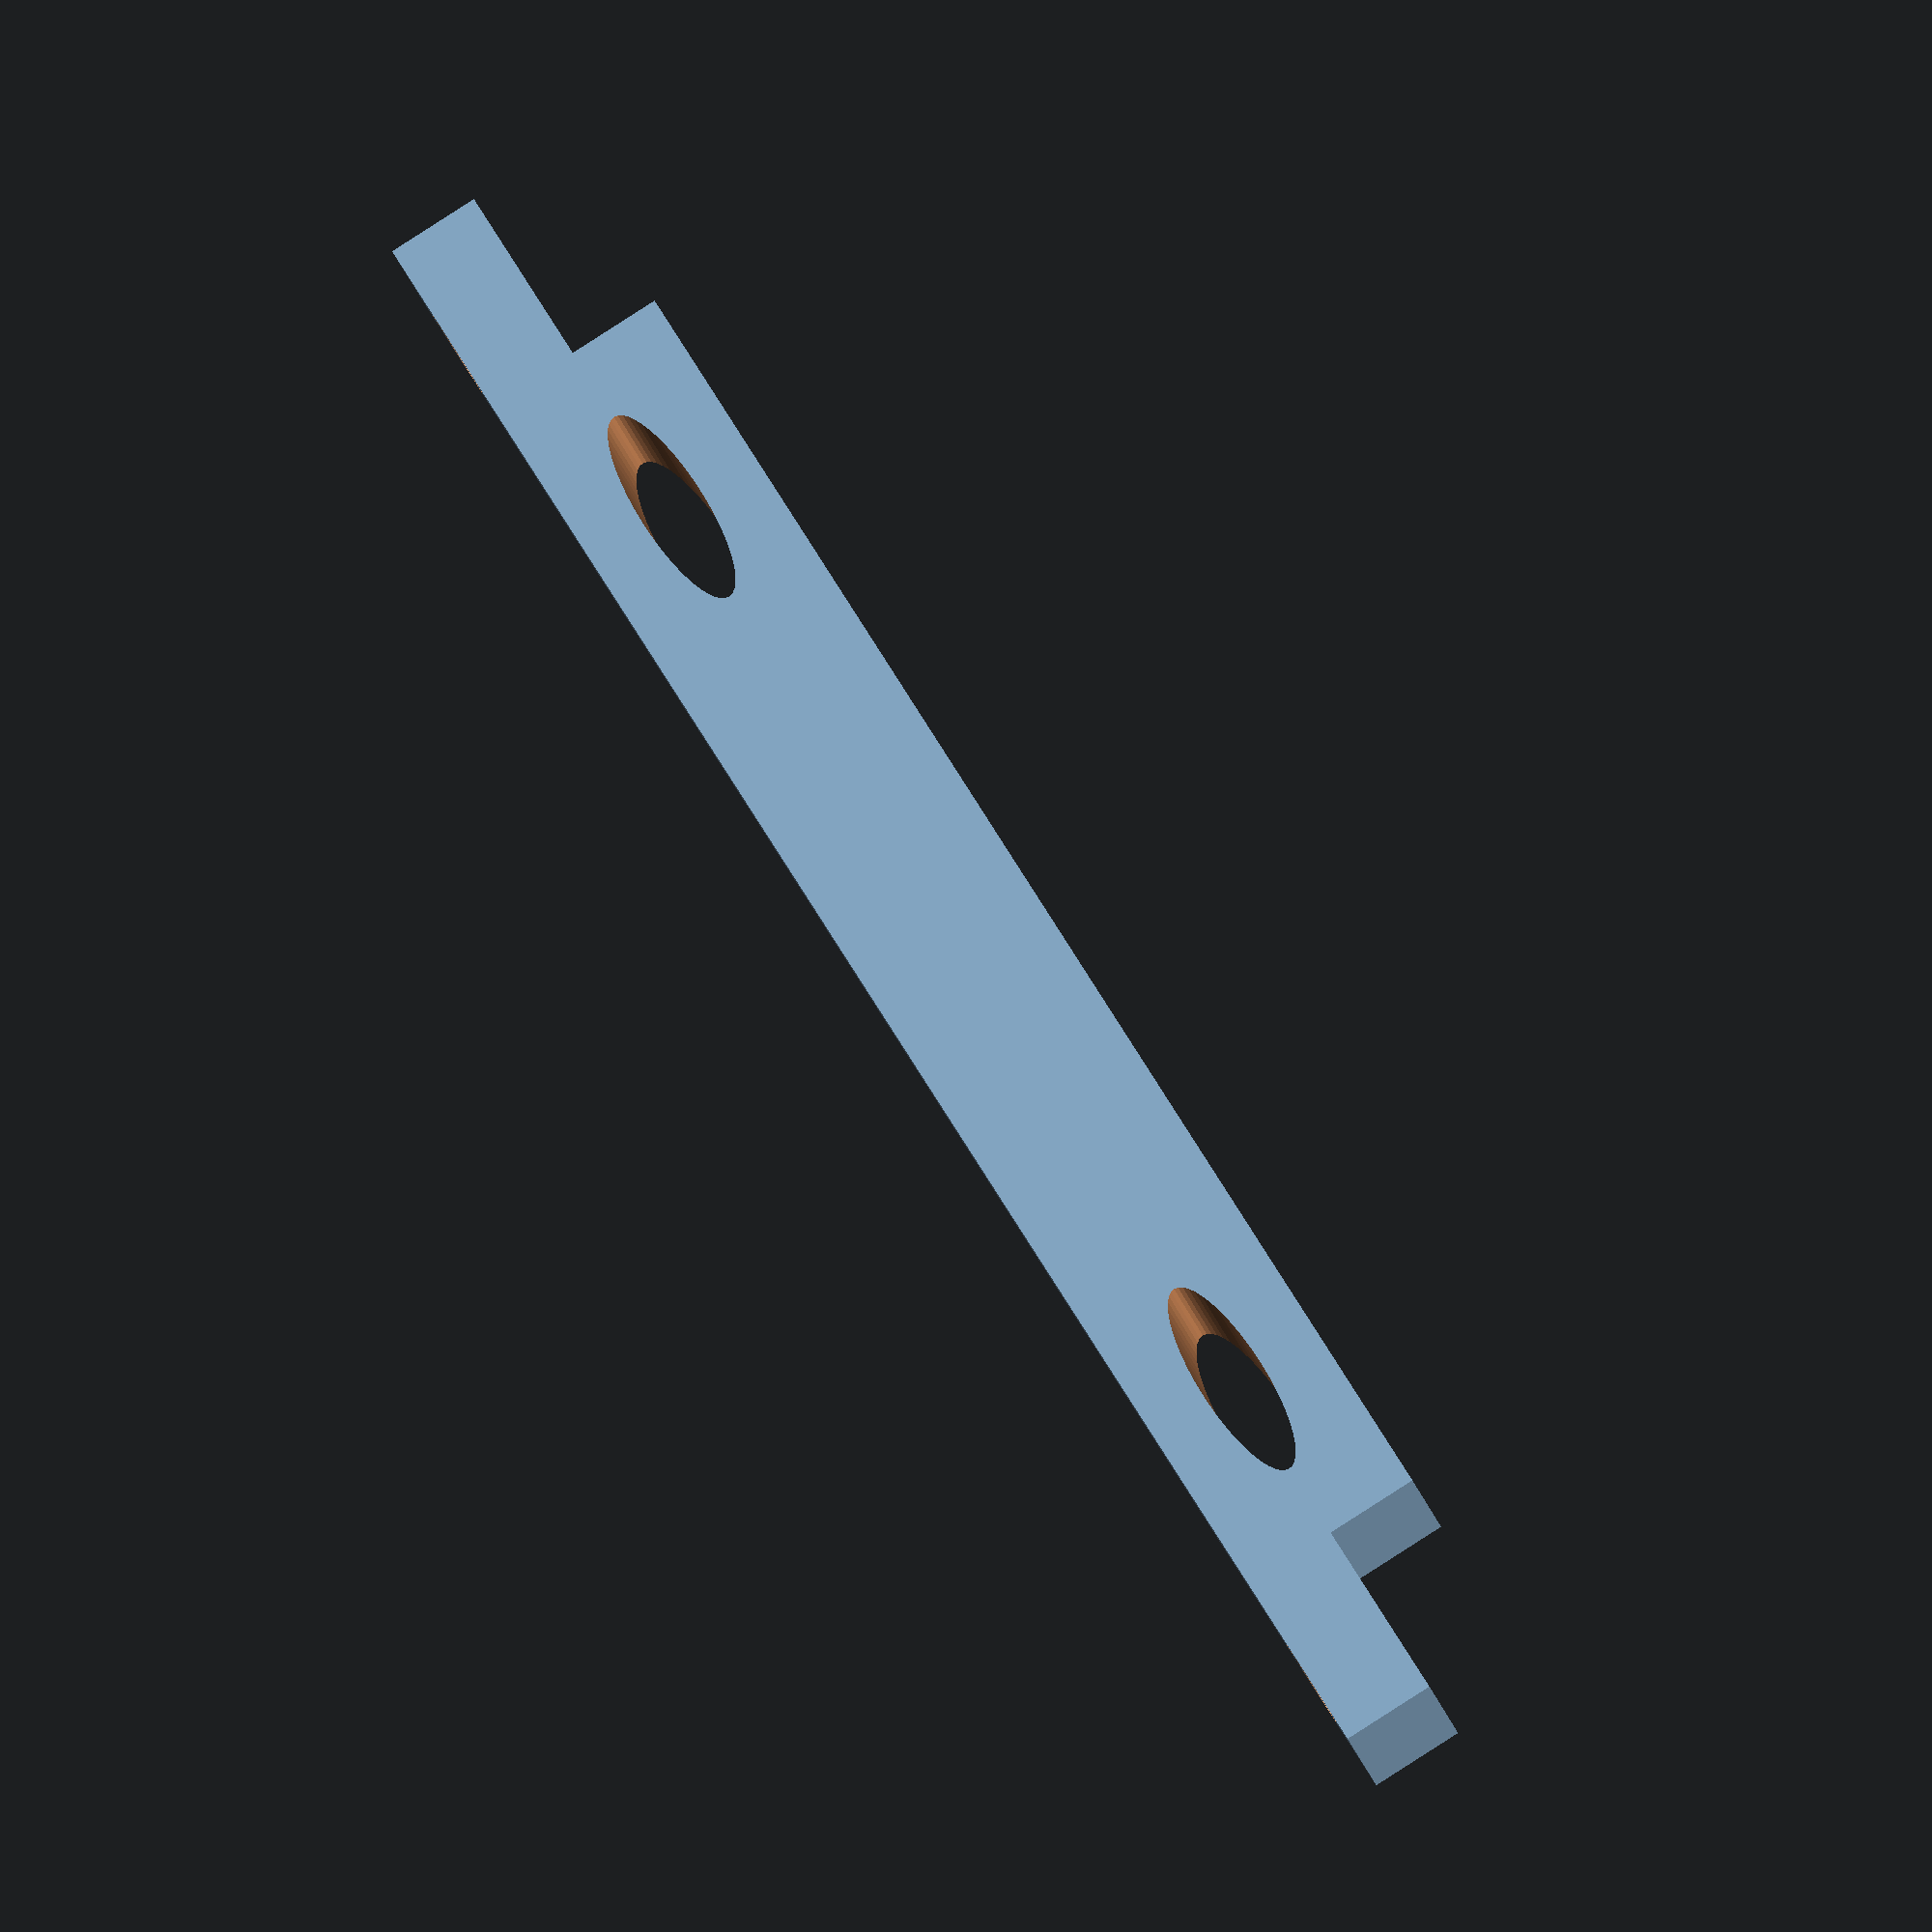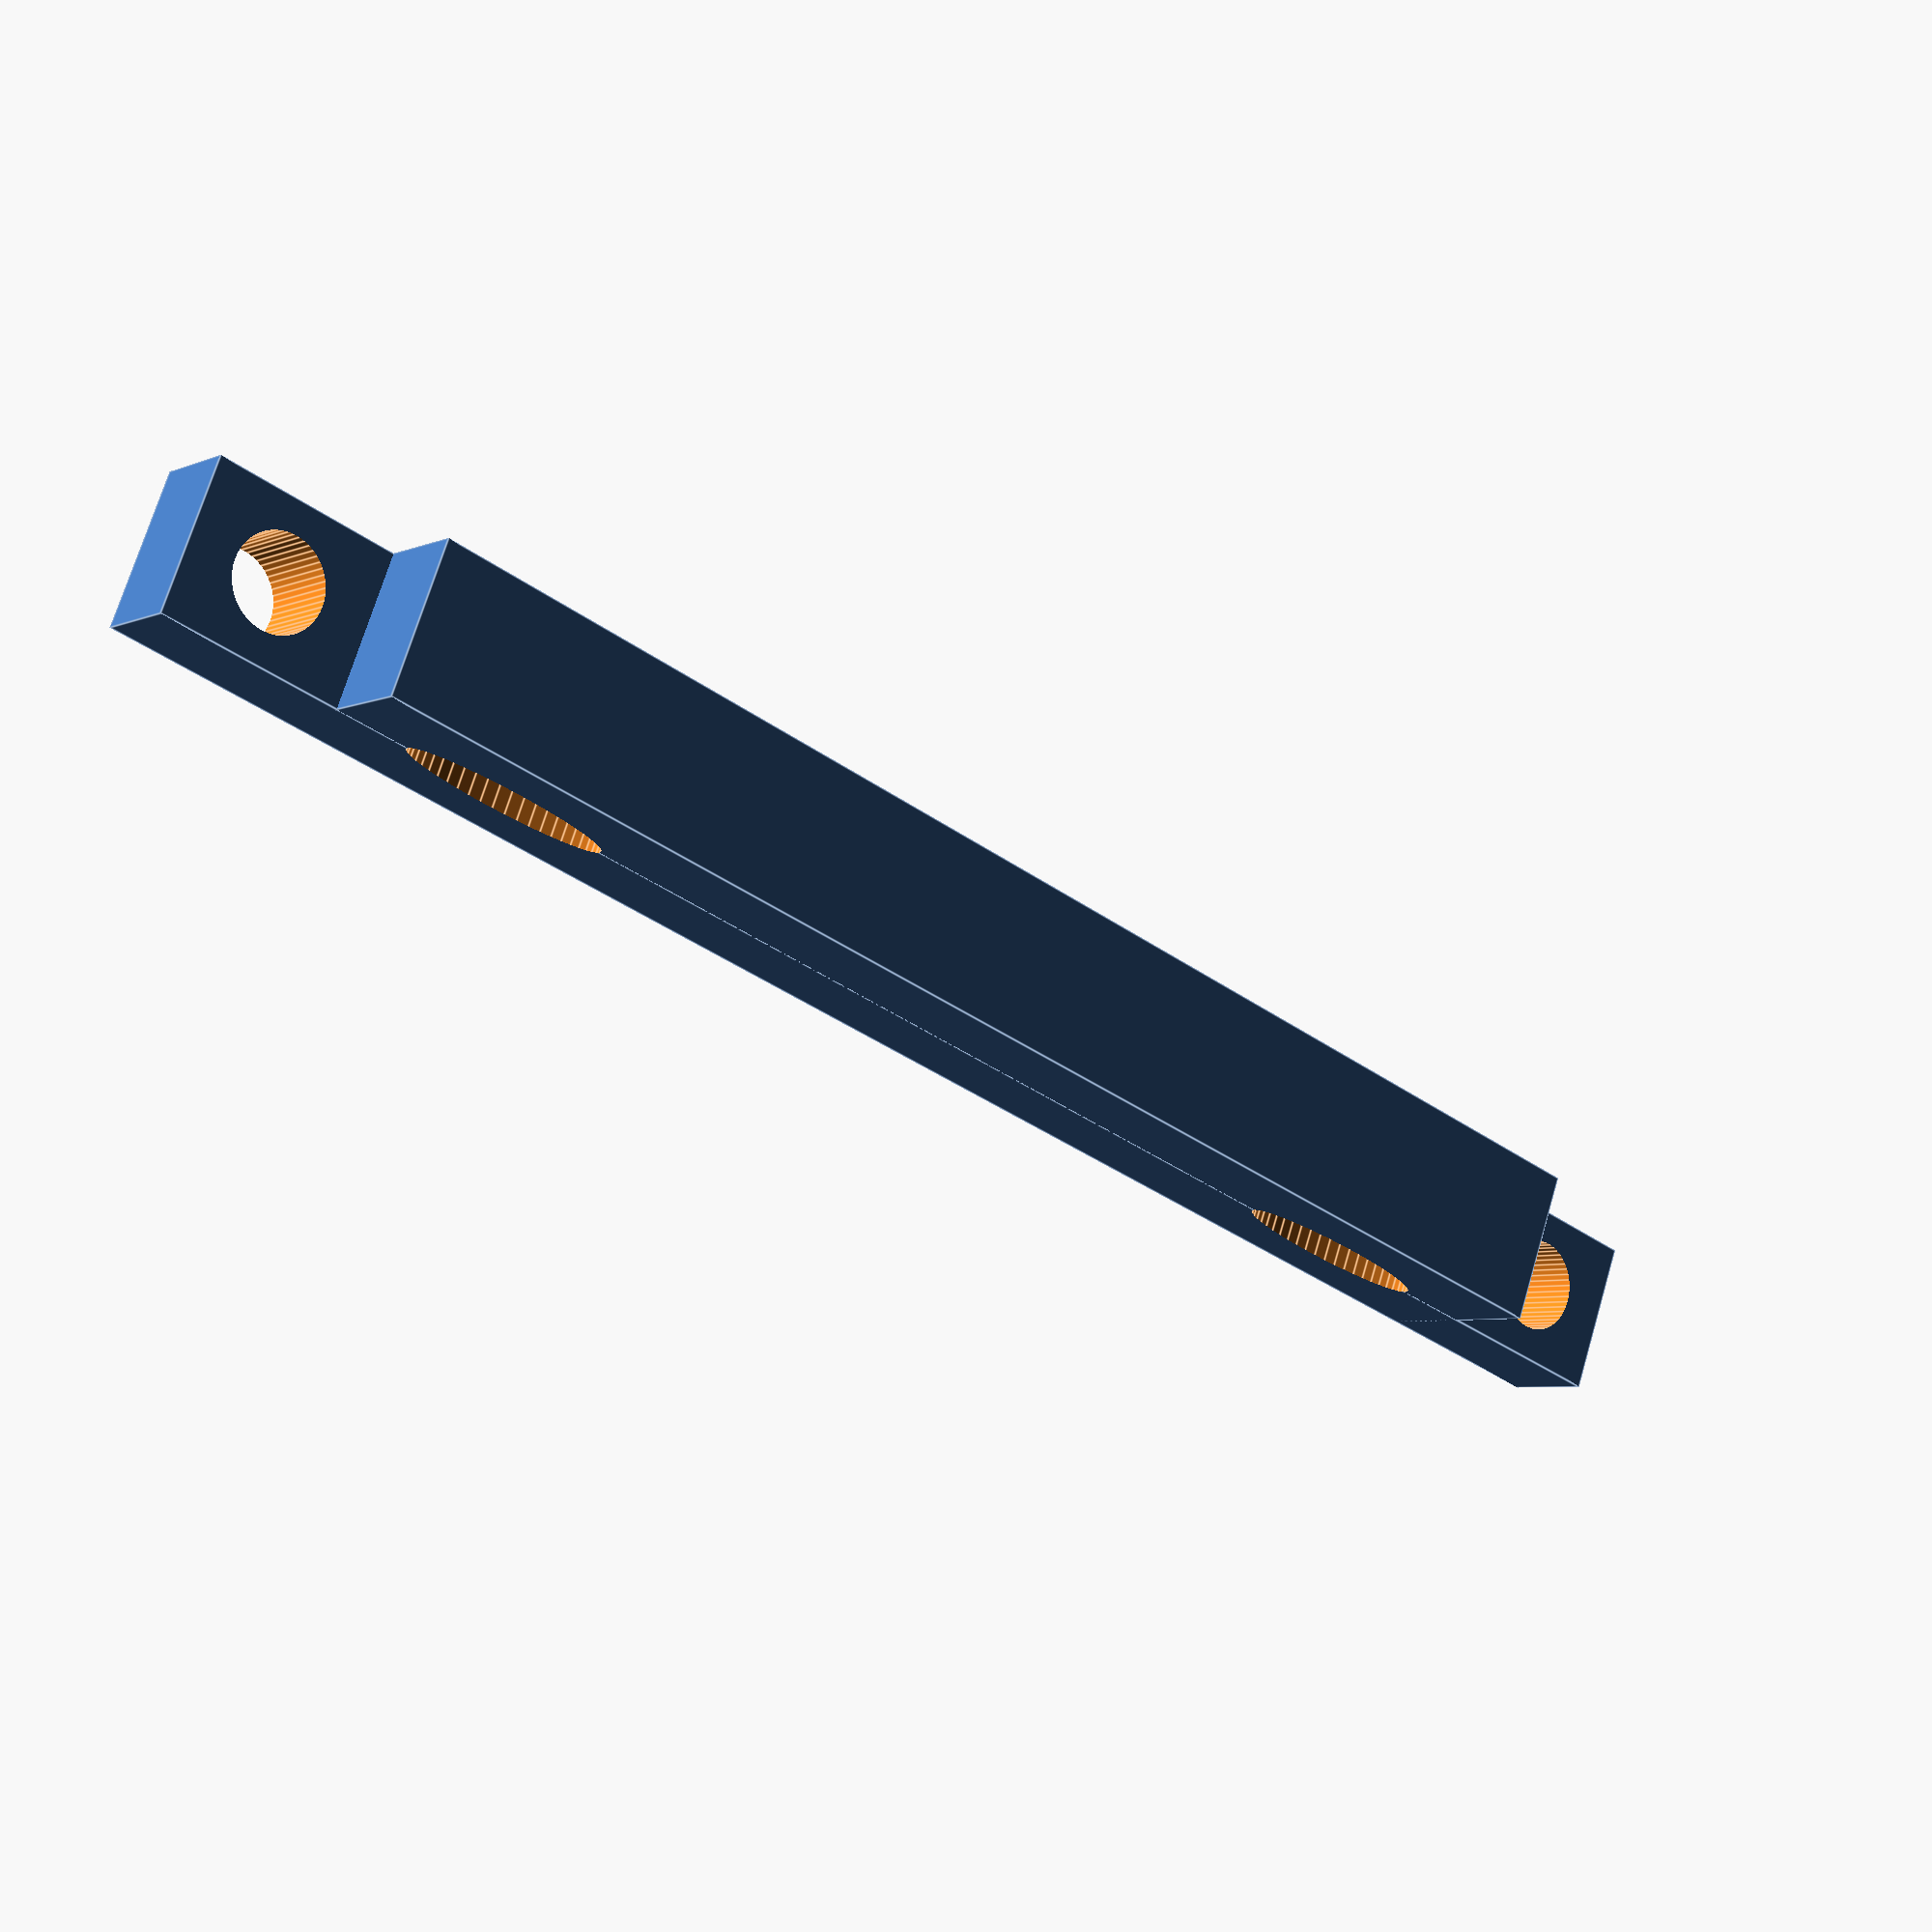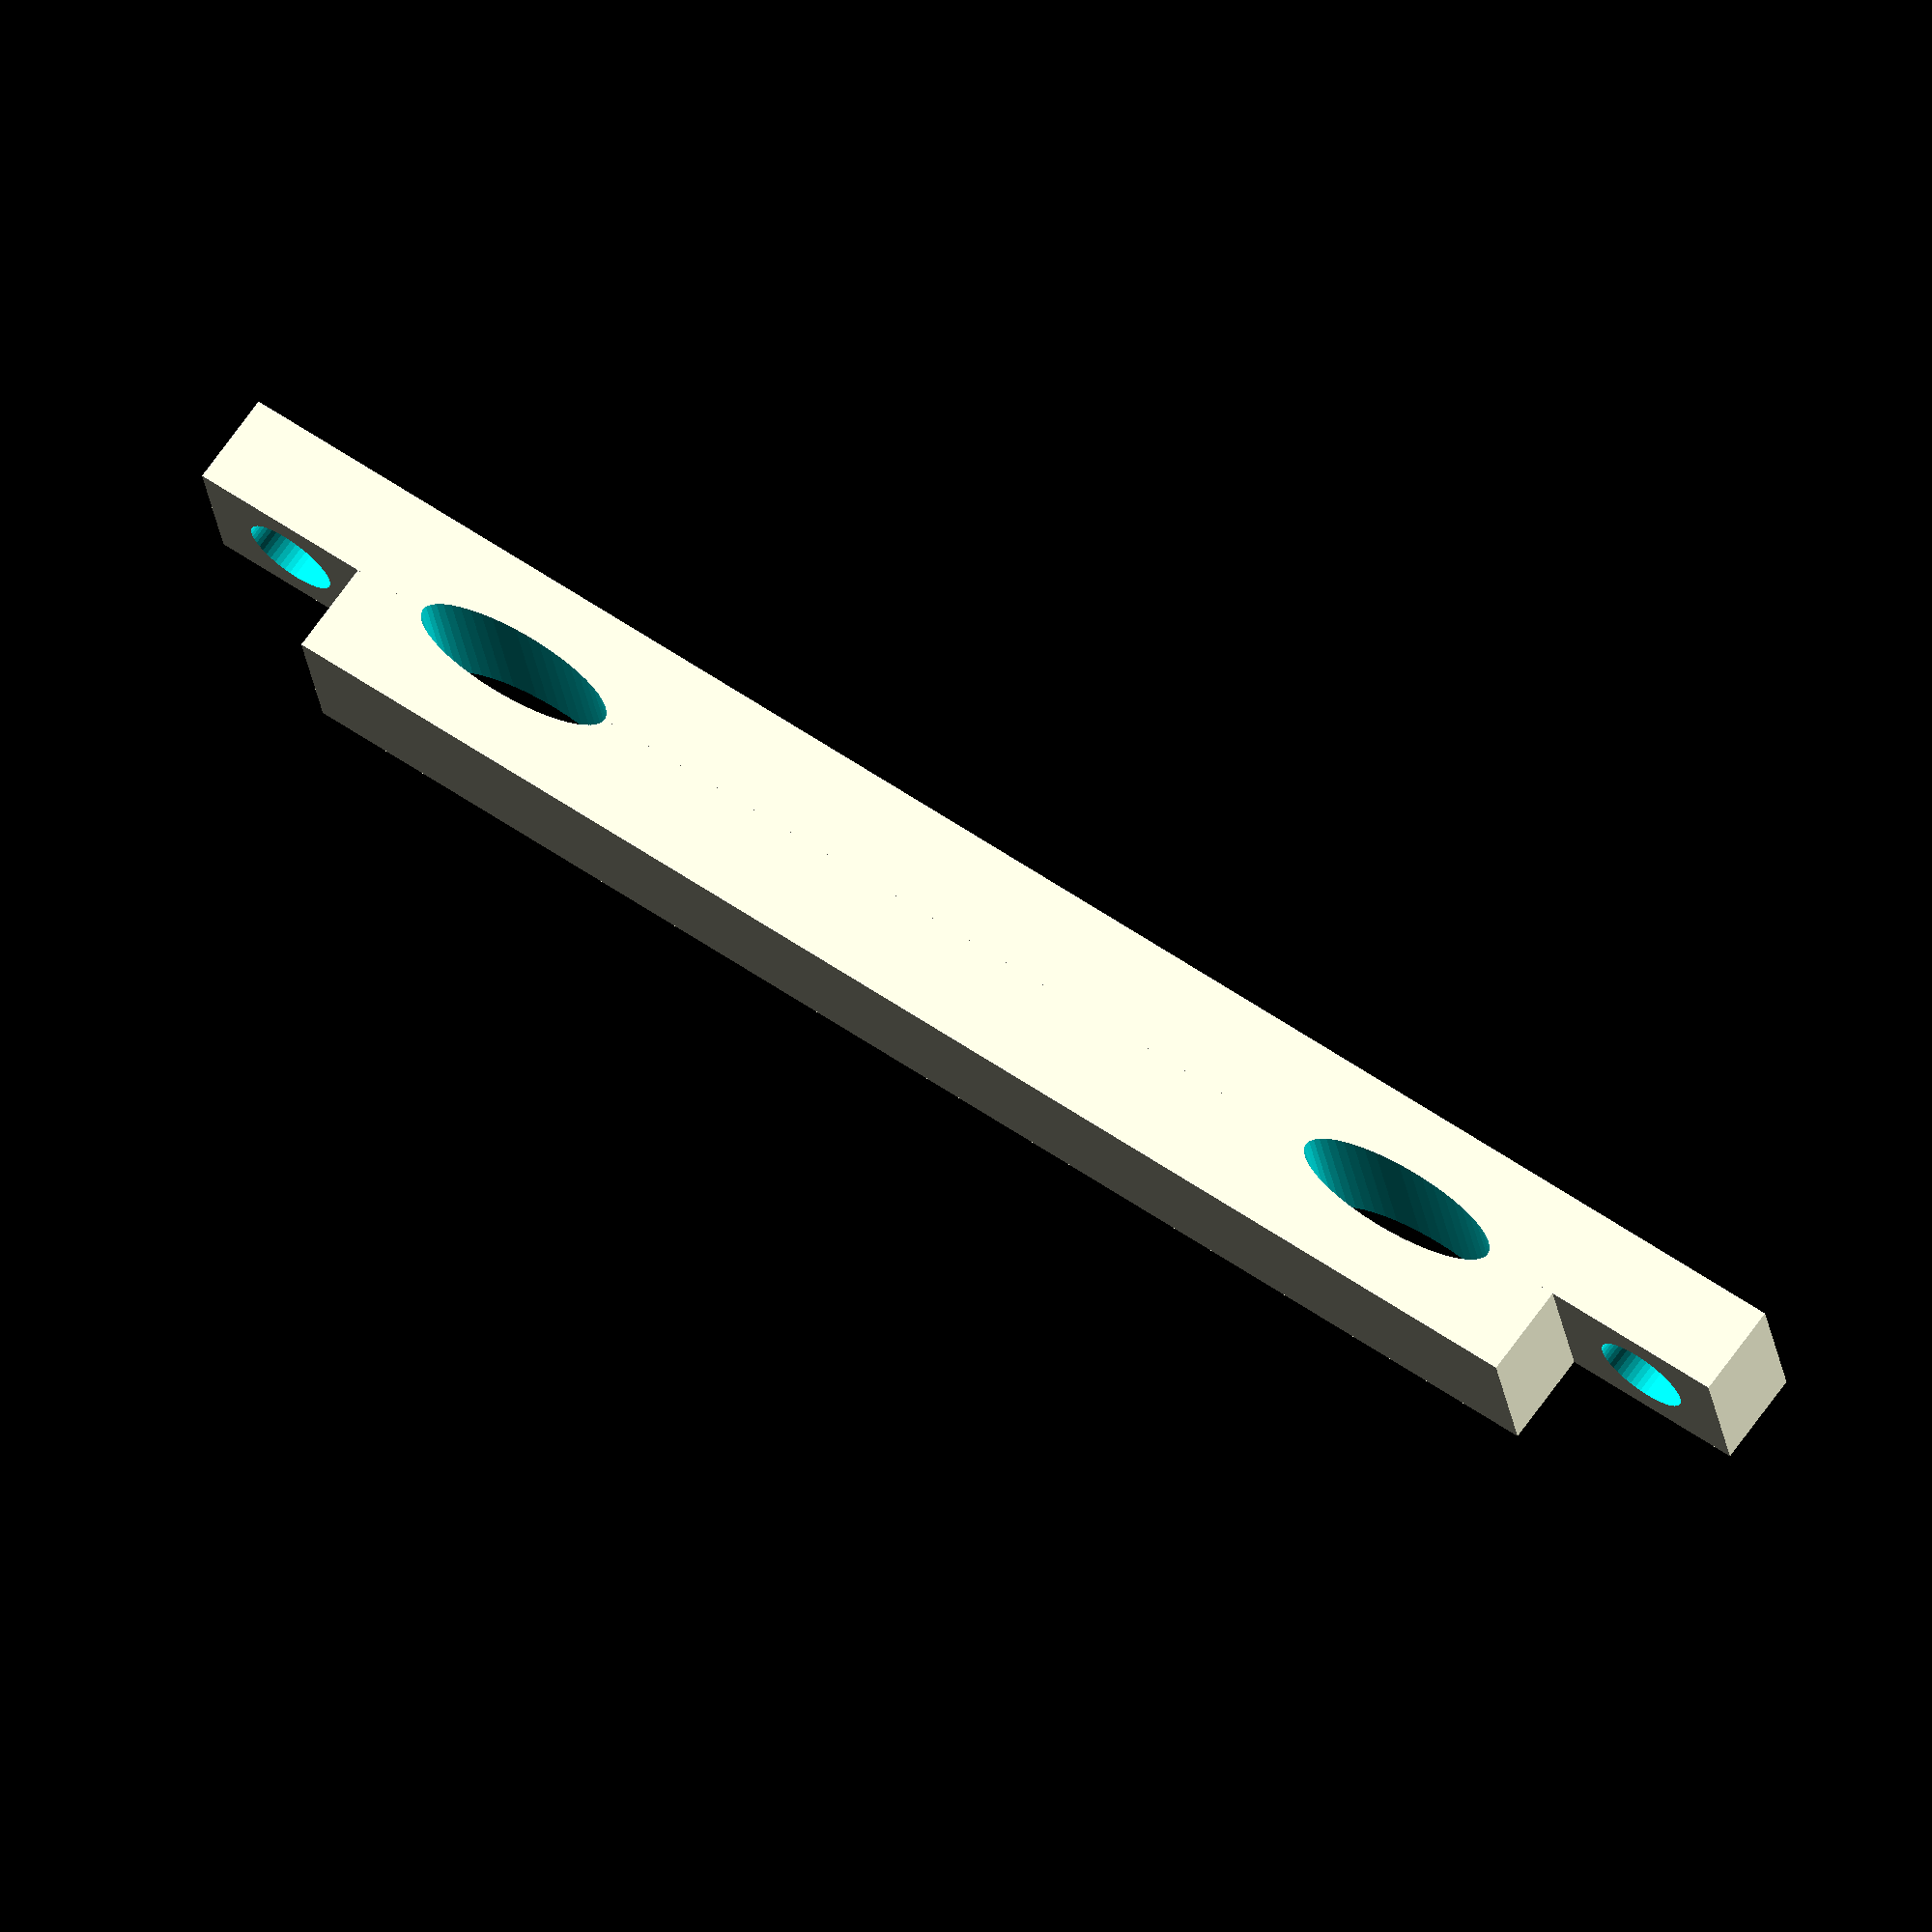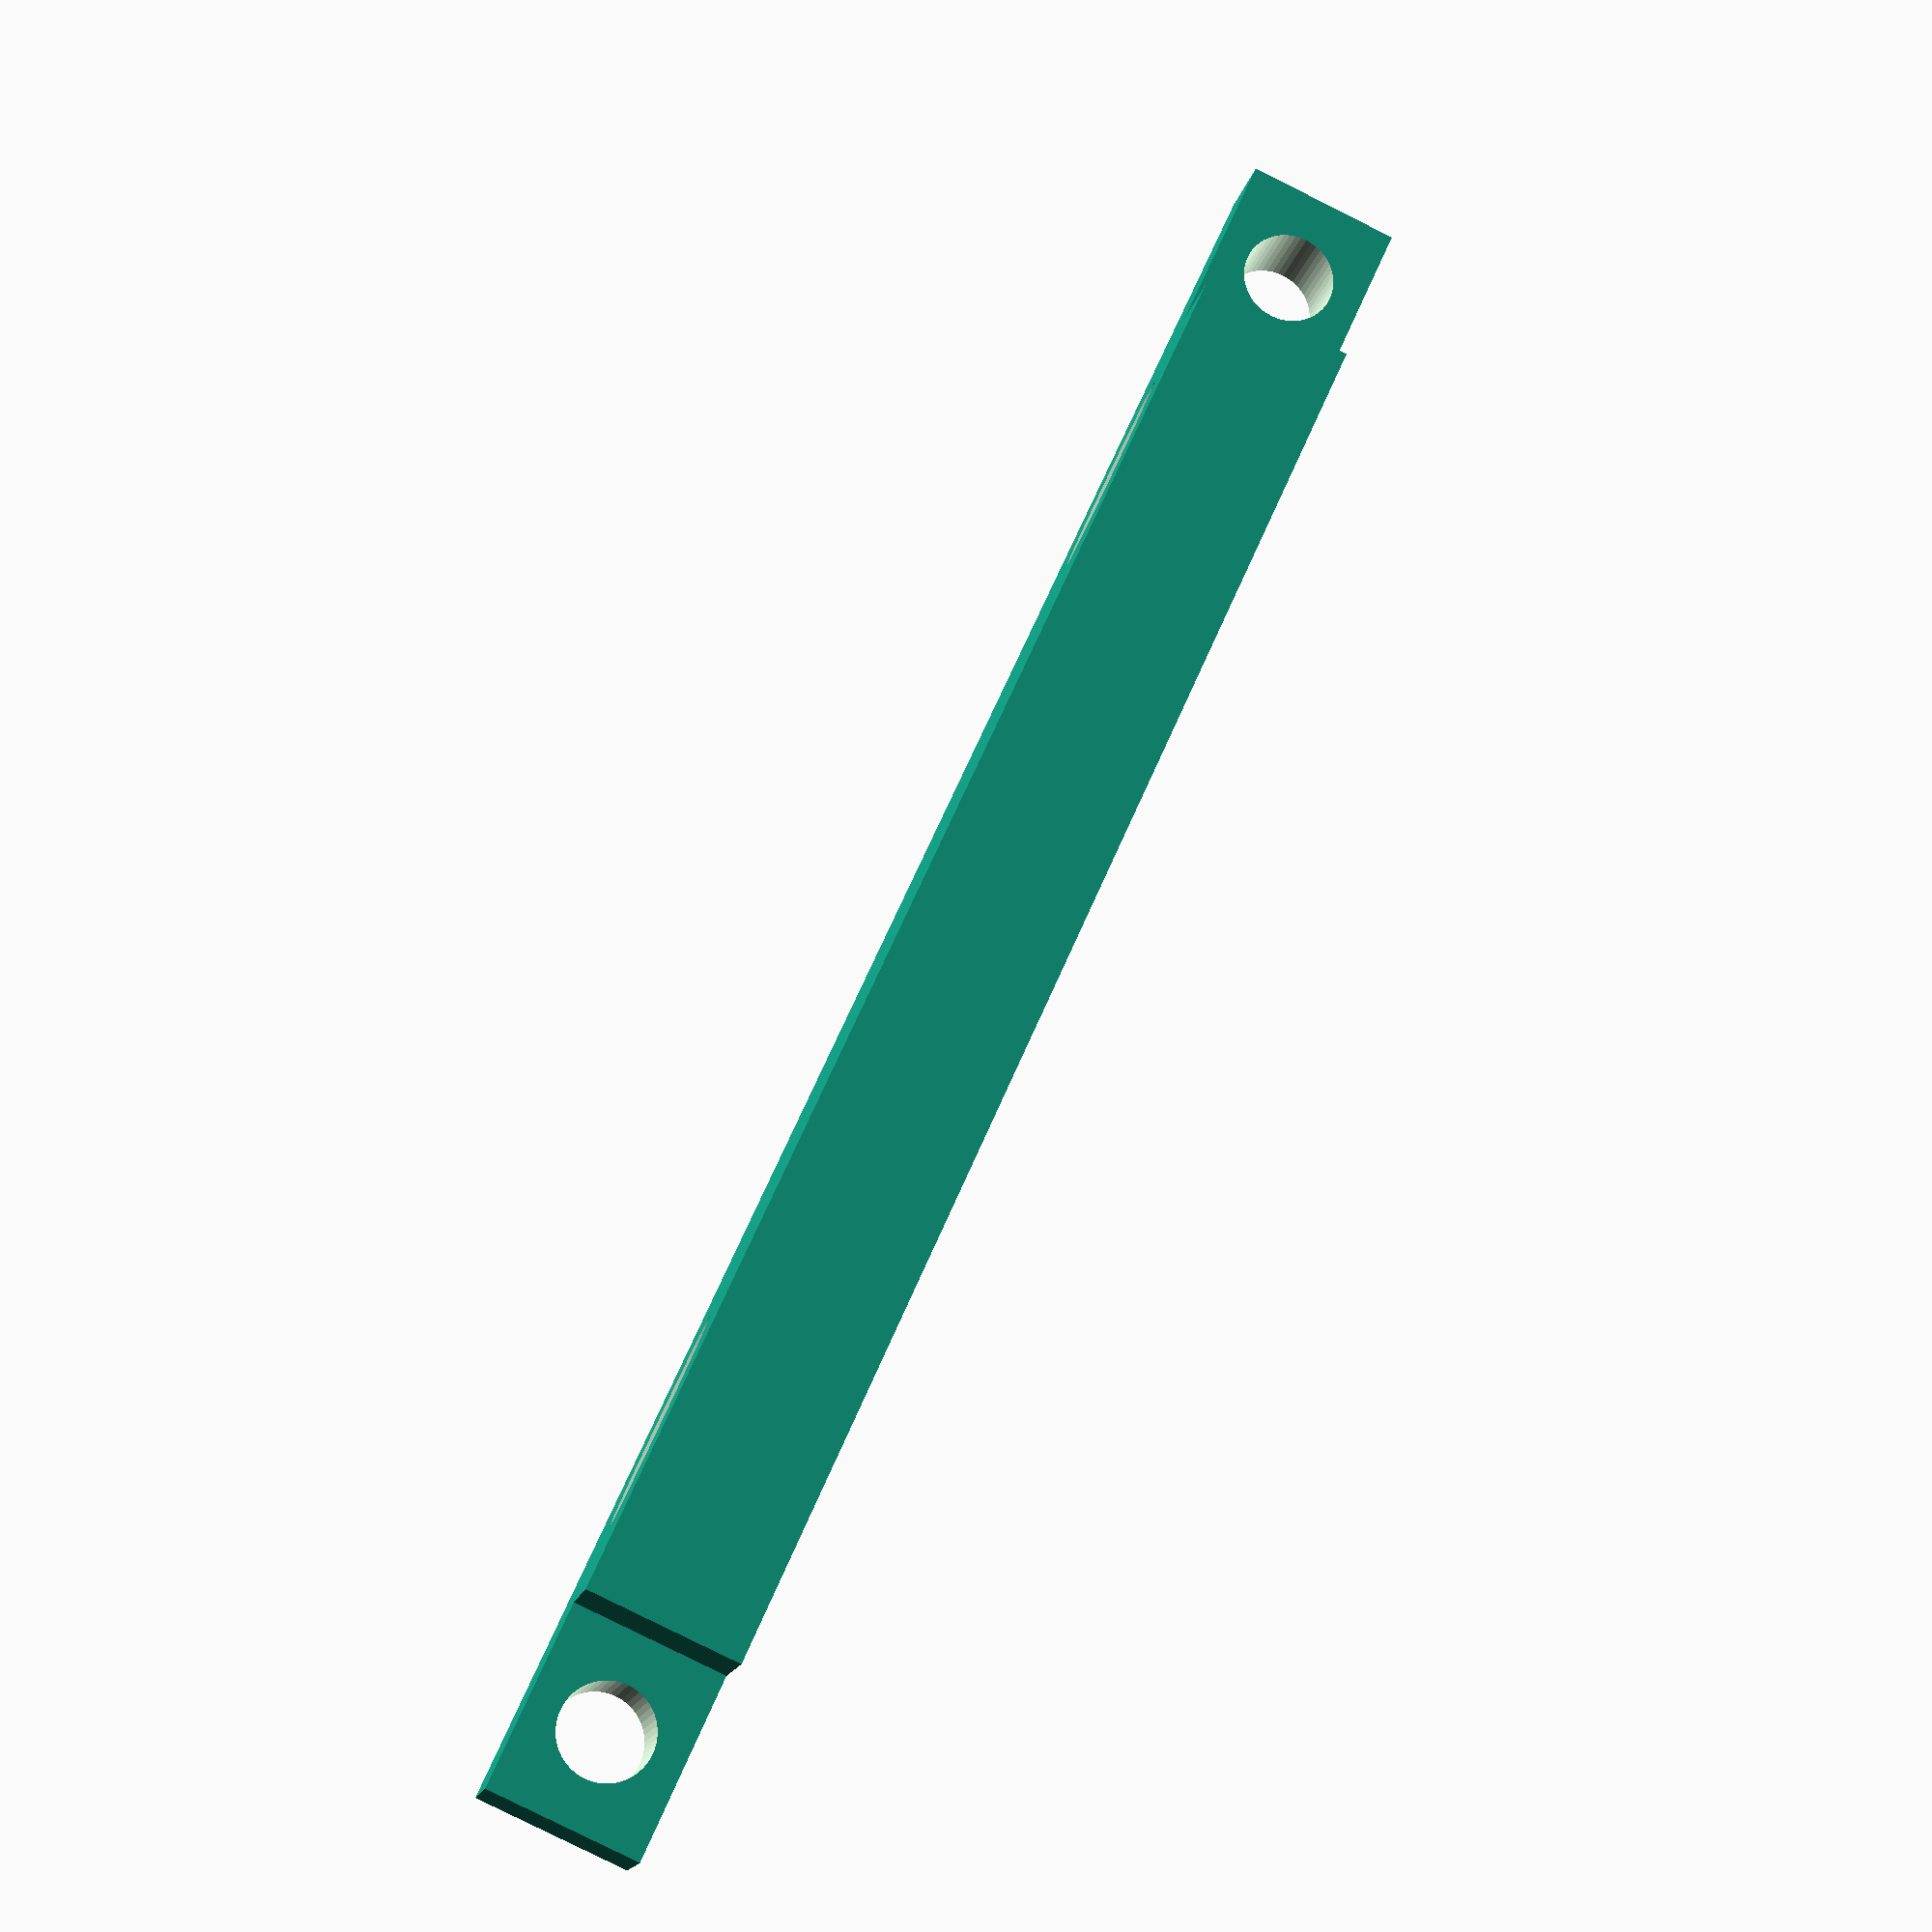
<openscad>
$fn=50;
hole_centers=68;
hole_diameter=3.5;
mount_board_thickness=18;
bracket_to_hole_centers=30-mount_board_thickness;
walls=6;
hole_depth=30;
mount_hole_diameter=6;
cube_hole_size=[20,hole_depth,hole_diameter+1];

block_size=[hole_centers+walls*4,10,bracket_to_hole_centers];
mount_block_size=[block_size.x+walls*2+mount_hole_diameter*2,block_size.y,6];
 
difference()
{
    union()
    {
        translate([-block_size.x/2,-block_size.y/2,-walls])
            cube(size=block_size);
        translate([-mount_block_size.x/2,-mount_block_size.y/2,0])
            cube(size=mount_block_size);
    }
    
   rotate([90,0,0]) 
    {
        translate([hole_centers/2,0,-hole_depth/2])
            scale([4,7/6,1])
                cylinder(d=hole_diameter,h=hole_depth);
        translate([-hole_centers/2,0,-hole_depth/2])
            scale([4,7/6,1]) 
                cylinder(d=hole_diameter,h=hole_depth);
 }
    
    /* translate([hole_centers/2-cube_hole_size.x/2-4,-hole_depth/2,-cube_hole_size.z/2])
        cube(size=cube_hole_size);
        translate([-hole_centers/2-cube_hole_size.x/2+4,-hole_depth/2,-cube_hole_size.z/2])
        cube(size=cube_hole_size); */
    
   translate([-block_size.x/2-walls,0,-hole_depth/2])
    {
        translate([block_size.x+walls*2,0,0])
            cylinder(d=mount_hole_diameter,h=hole_depth);
        cylinder(d=mount_hole_diameter,h=hole_depth);
    }
   
    
    /*translate([-hole_centers/2-cube_hole_size.x/2+4,hole_depth/2,0])
        rotate([90,0,0])
        {
            translate([hole_centers,0,0])
                scale([2,1,1]) cylinder(d=hole_diameter,h=hole_depth);
            scale([2,1,1]) cylinder(d=hole_diameter,h=hole_depth);
        } */ 
   
    
    /*translate([-block_size.x/2+walls,hole_depth/2,0])
        rotate([90,0,0])
        {
            translate([hole_centers,0,0])
                cylinder(d=hole_diameter,h=hole_depth);
            cylinder(d=hole_diameter,h=hole_depth);
        }*/
}
</openscad>
<views>
elev=90.6 azim=340.8 roll=122.6 proj=o view=solid
elev=5.6 azim=338.9 roll=142.6 proj=p view=edges
elev=109.7 azim=9.4 roll=324.4 proj=o view=solid
elev=194.8 azim=65.7 roll=11.0 proj=p view=solid
</views>
